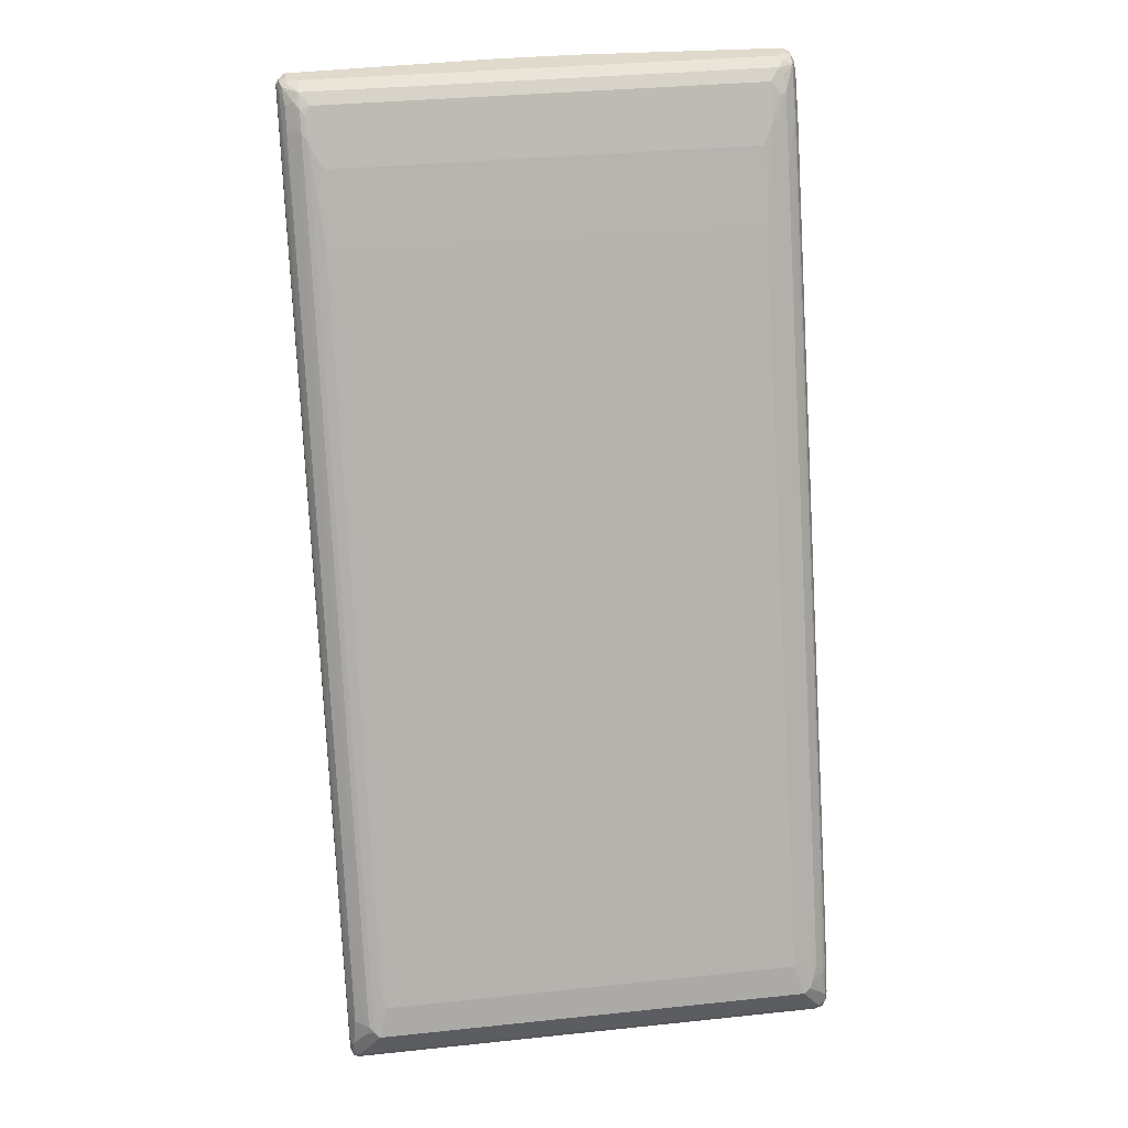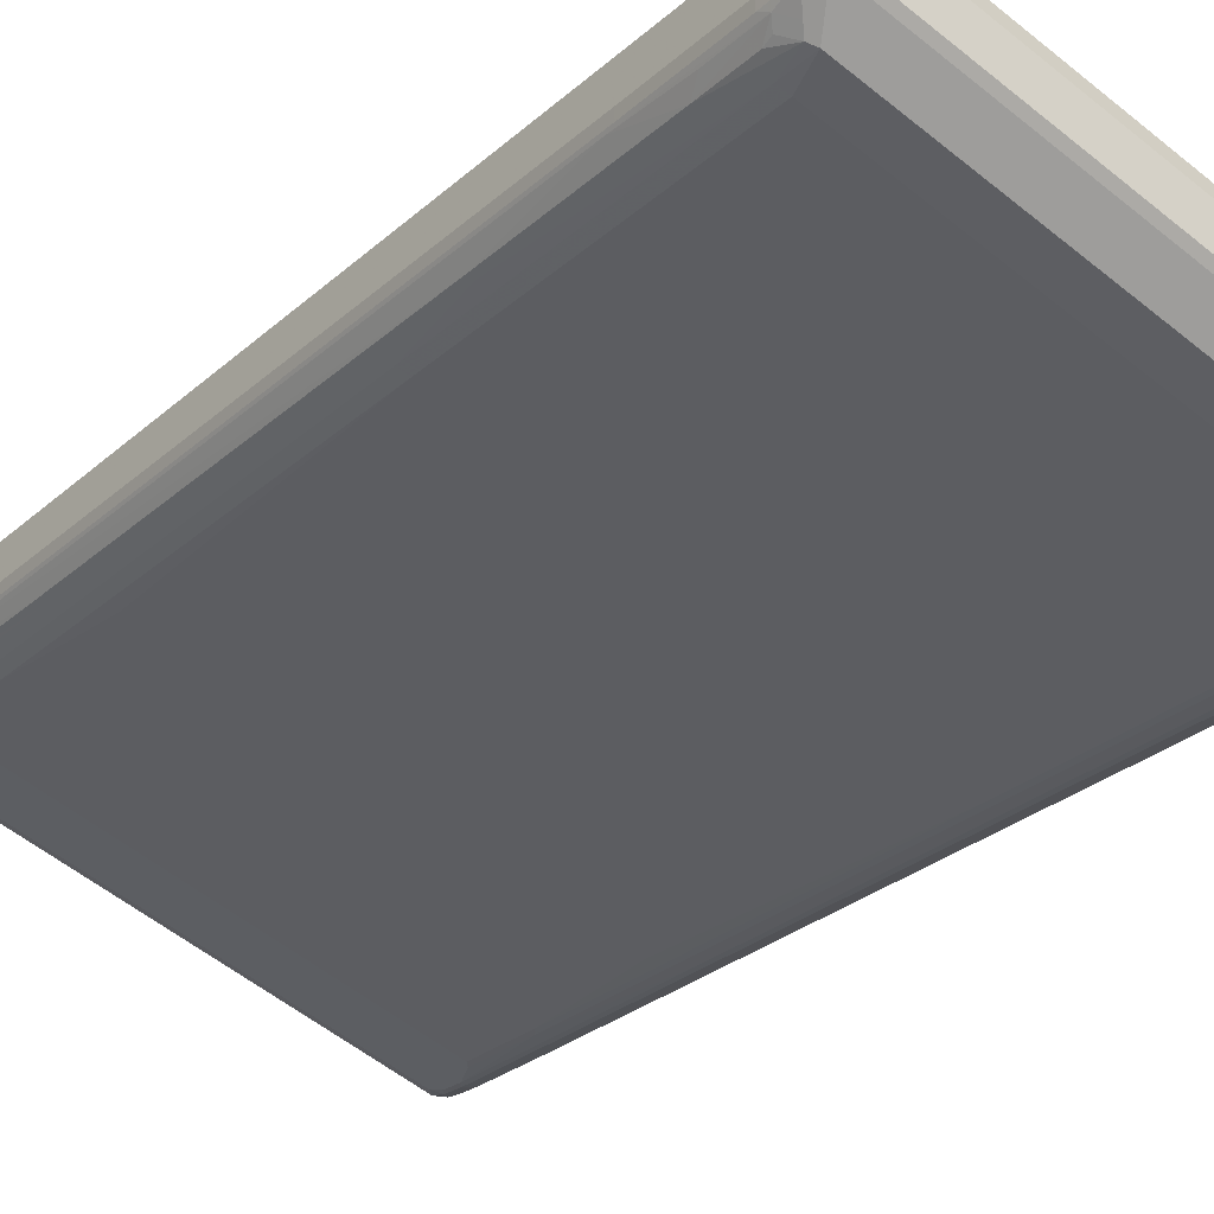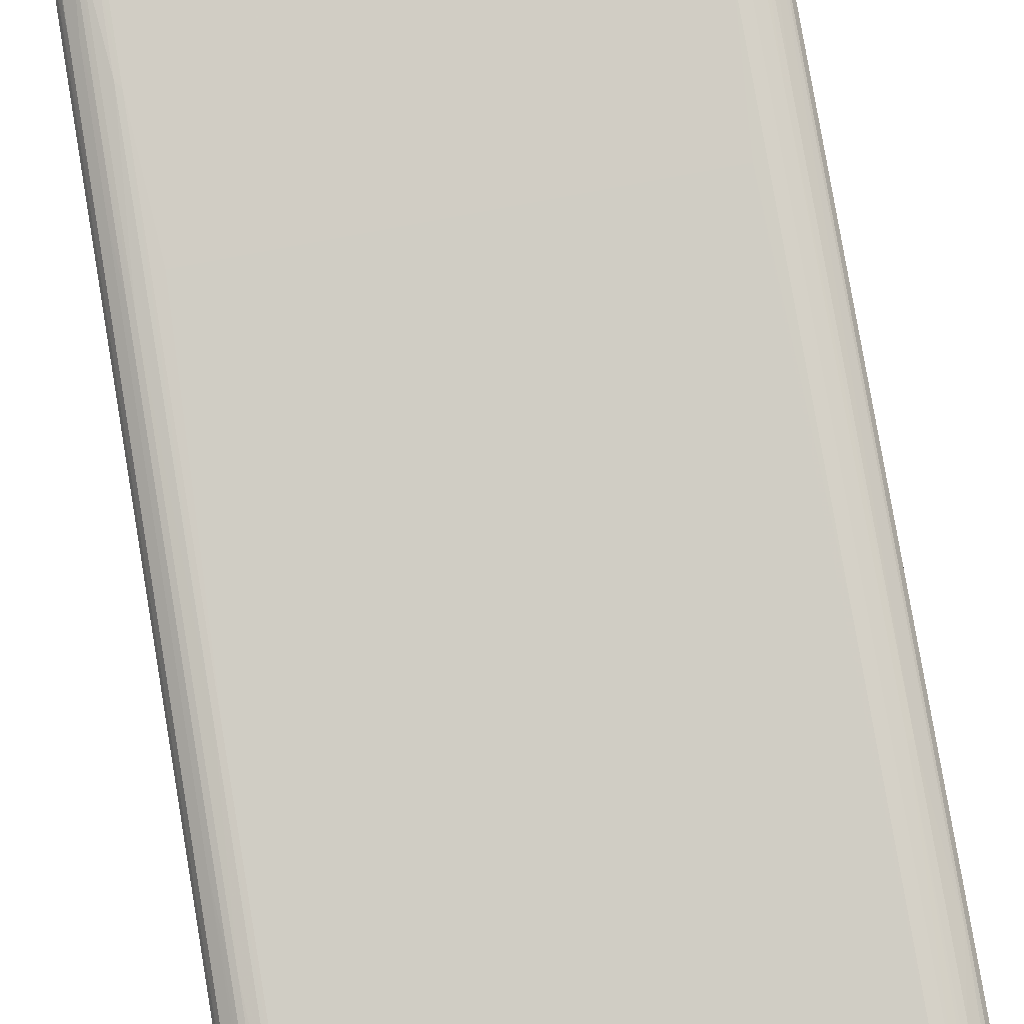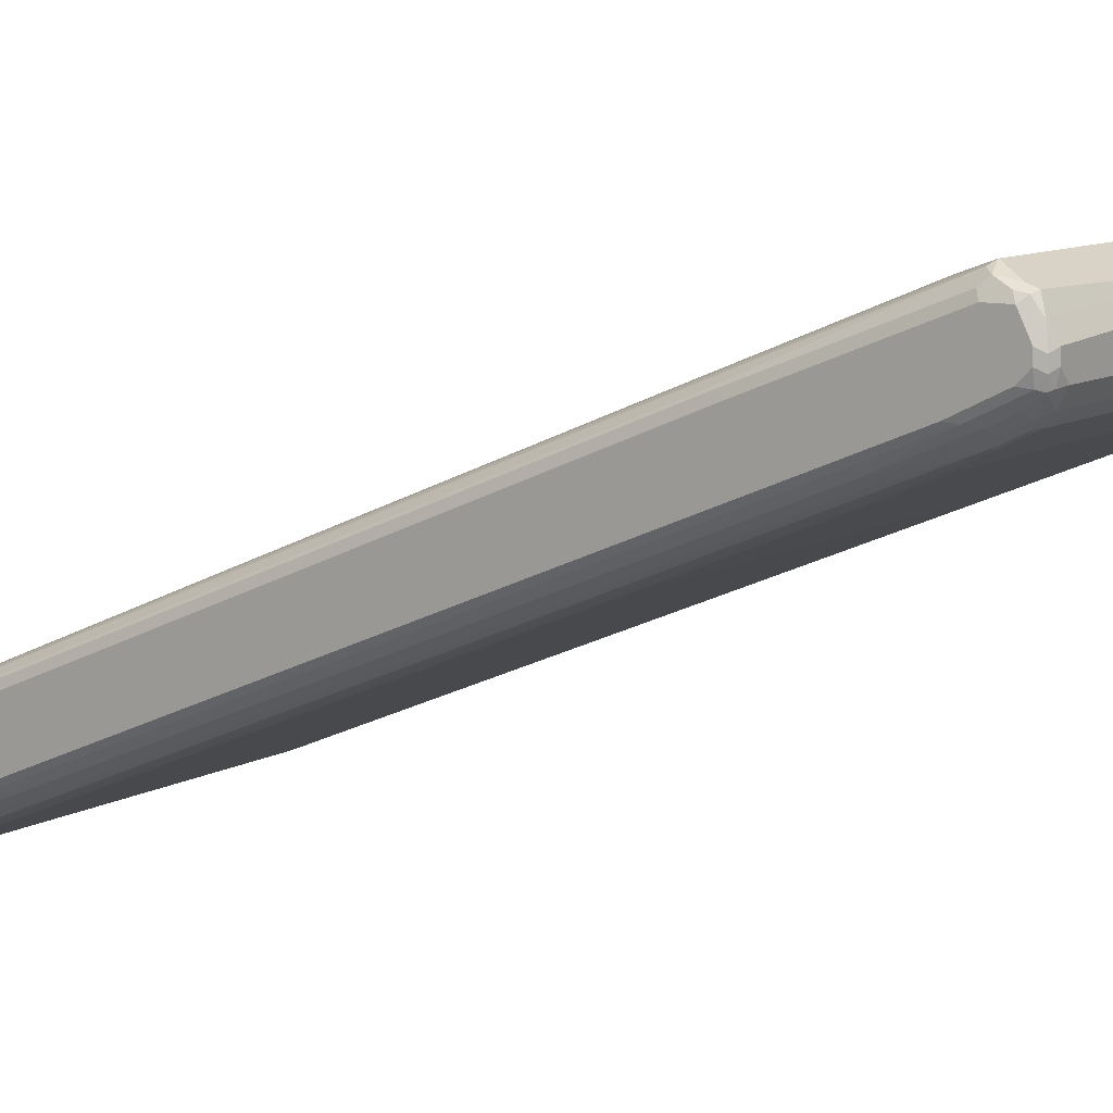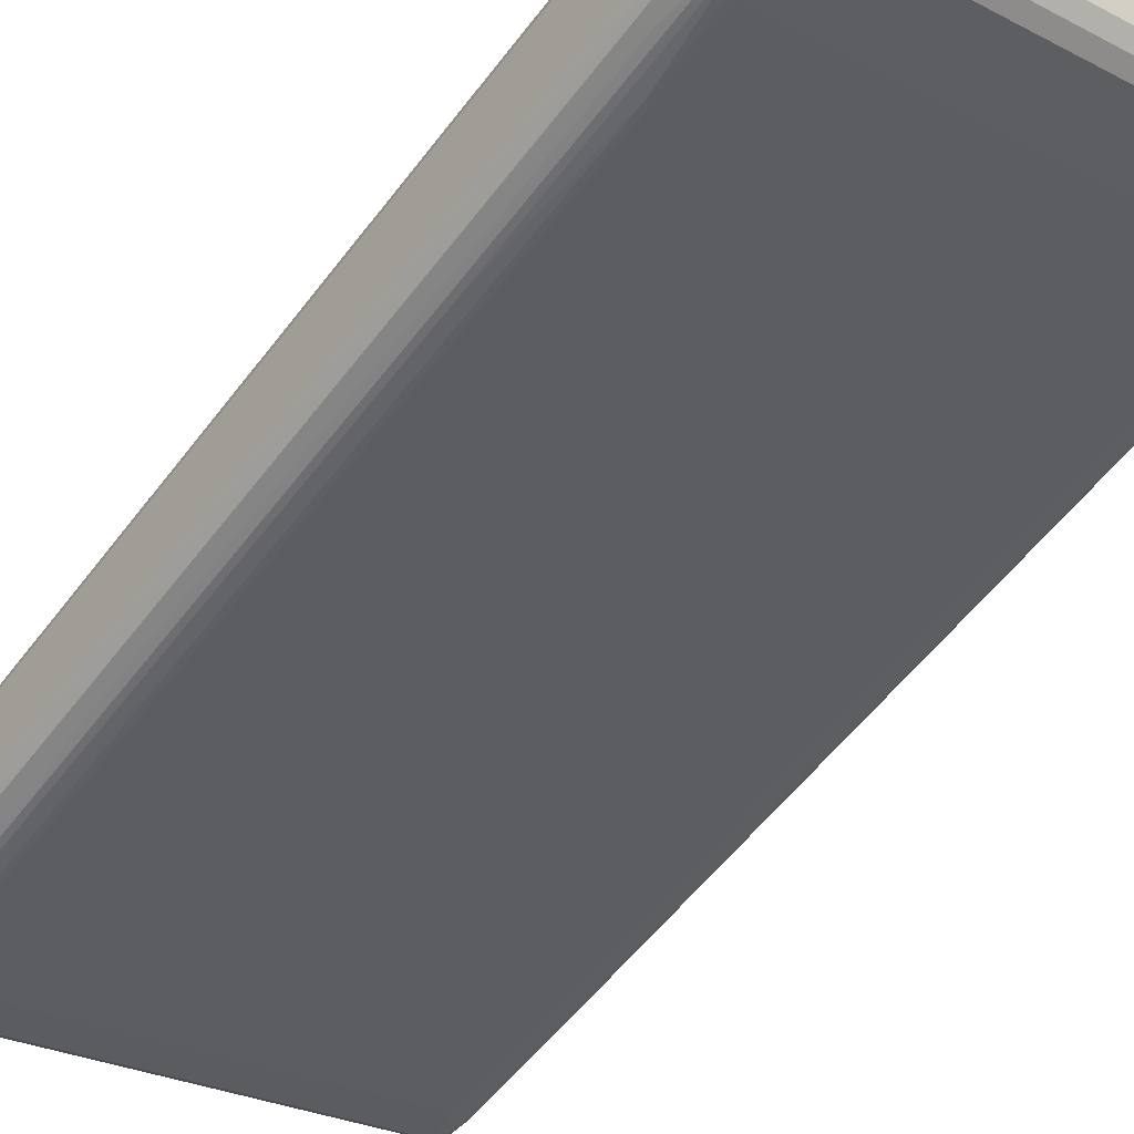
<metadata>
{"format":"obj","ext":"obj","renderer":"f3d","projection":"perspective","resolution":1024,"background":"white","views":[{"elev":33.1,"azim":171.8,"up":"+Y"},{"elev":-56.1,"azim":-40.3,"up":"+Z"},{"elev":-75.9,"azim":-169.6,"up":"+Z"},{"elev":9.5,"azim":124.3,"up":"+Z"},{"elev":-26.2,"azim":140.4,"up":"+Z"}]}
</metadata>
<code>
v -0.4441 -0.7993 -0.3197
v -0.4352 -0.8082 -0.3286
v -0.4381 -0.8111 -0.3138
v -0.4441 -0.7993 -0.2842
v -0.4441 -0.7815 -0.3552
v -0.4322 -0.8052 -0.3434
v -0.4263 -0.8172 -0.3197
v -0.4352 -0.7905 -0.3641
v -0.4381 -0.8111 -0.2783
v -0.4396 -0.7815 -0.2642
v -0.4441 -0.7638 -0.2664
v -0.4441 -0.7638 -0.3552
v -0.4381 -0.7756 -0.3671
v -0.4204 -0.7933 -0.3671
v 0.4263 -0.8172 -0.3197
v -0.4263 -0.8172 -0.2842
v -0.4263 -0.7815 -0.373
v -0.4352 -0.8082 -0.2709
v -0.4352 -0.7727 -0.2531
v -0.4396 -0.05327 0.03772
v -0.4441 -0.03552 0.0355
v -0.4381 -0.7578 -0.3671
v -0.4441 -0.7105 -0.3375
v -0.3908 -0.7282 -0.3908
v 0.4322 -0.7933 -0.3671
v 0.4322 -0.8111 -0.3316
v 0.4396 -0.8082 -0.3286
v 0.4381 -0.8111 -0.3197
v 0.4352 -0.8127 -0.2753
v 0.4263 -0.8172 -0.2842
v -0.4086 -0.8052 -0.2605
v -0.4263 -0.8111 -0.2724
v 0.4263 -0.7815 -0.373
v -0.4263 -0.7993 -0.2598
v -0.4263 -0.7638 -0.242
v -0.4322 -0.4974 -0.1362
v -0.4352 -0.04431 0.04882
v -0.4352 0.4707 0.262
v -0.4396 0.4619 0.2509
v -0.4441 0.4796 0.2487
v -0.4381 -0.7046 -0.3494
v -0.4322 -0.7164 -0.3612
v -0.4145 -0.7342 -0.379
v -0.4441 -0.6217 -0.302
v -0.4026 -0.7223 -0.3849
v -0.3908 -0.6727 -0.3686
v -0.373 -0.675 -0.373
v 0.3908 -0.7282 -0.3908
v 0.4381 -0.7815 -0.3671
v 0.4396 -0.7905 -0.3641
v 0.4441 -0.7993 -0.3197
v 0.4441 -0.7993 -0.2842
v 0.4381 -0.8111 -0.2842
v 0.4086 -0.8052 -0.2605
v 0.4381 -0.8052 -0.2724
v 0.4352 -0.786 -0.2575
v -0.3908 -0.7874 -0.2428
v -0.4086 -0.7815 -0.242
v -0.4174 -0.7194 -0.2176
v -0.4174 -0.5062 -0.1288
v -0.4263 -0.03552 0.05991
v -0.4322 0.746 0.379
v -0.4396 0.6394 0.322
v -0.4441 0.6572 0.3197
v -0.4381 -0.527 -0.2783
v -0.4352 -0.5994 -0.3109
v -0.4174 -0.6882 -0.3641
v -0.4204 -0.7046 -0.3671
v -0.4322 -0.6276 -0.3256
v -0.4174 -0.5994 -0.3286
v -0.4441 -0.5329 -0.2664
v -0.4086 -0.6017 -0.3331
v -0.4086 -0.2996 -0.2087
v -0.3908 -0.1576 -0.1554
v 0.373 -0.675 -0.373
v -0.373 -0.1598 -0.1598
v -0.3553 0.3552 0.05325
v 0.3819 -0.6662 -0.3686
v 0.3997 -0.7194 -0.3863
v 0.4145 -0.7282 -0.379
v 0.4441 -0.7815 -0.3552
v 0.4381 -0.7638 -0.3671
v 0.4441 -0.7638 -0.2664
v 0.4381 -0.7697 -0.2546
v 0.3908 -0.7874 -0.2428
v 0.4204 -0.5033 -0.1302
v 0.4204 -0.7164 -0.2191
v 0.4174 -0.7682 -0.2398
v 0.4352 0.4574 0.2575
v -0.3997 -0.7727 -0.2354
v -0.3997 -0.3464 -0.05769
v -0.3997 -0.1331 0.03106
v -0.4174 0.7372 0.3863
v -0.4086 0.746 0.3908
v -0.4396 0.7905 0.3641
v -0.4381 0.7815 0.3671
v -0.4441 0.7815 0.3552
v -0.4441 0.746 0.3552
v -0.4396 0.7282 0.3575
v -0.4352 -0.5107 -0.2753
v -0.4381 0.7164 0.2368
v -0.4174 -0.2974 -0.2043
v -0.4441 0.7105 0.2487
v -0.4086 0.4284 0.09319
v -0.3908 0.5707 0.1465
v 0.3553 0.3552 0.05325
v 0.373 -0.1598 -0.1598
v 0.3819 -0.1509 -0.1554
v -0.373 0.5684 0.1421
v 0.3997 -0.4174 -0.262
v 0.4086 -0.7105 -0.3797
v 0.4322 -0.7105 -0.3612
v 0.4352 -0.755 -0.3686
v 0.4441 -0.7638 -0.3552
v 0.4441 0.4796 0.2487
v 0.4381 0.4737 0.2605
v 0.4086 -0.766 -0.2354
v 0.3908 -0.7756 -0.2368
v 0.4174 -0.1288 0.02663
v 0.4086 -0.1265 0.03106
v 0.4086 -0.3396 -0.05769
v 0.4086 -0.5529 -0.1465
v 0.4204 0.7401 0.3849
v 0.4352 0.5462 0.2931
v 0.4322 0.7519 0.379
v 0.3908 -0.7638 -0.2309
v -0.3908 -0.7638 -0.2309
v -0.3908 -0.5507 -0.1421
v -0.3908 -0.3374 -0.05325
v -0.3908 -0.1243 0.0355
v -0.3997 0.3819 0.2442
v -0.3997 0.6839 0.3686
v -0.3908 0.6927 0.373
v 0.4086 0.746 0.3908
v -0.06512 0.8052 0.3612
v -0.4322 0.7933 0.3671
v -0.4396 0.8082 0.3286
v -0.4441 0.7993 0.3197
v -0.4352 0.7327 0.2398
v -0.4381 0.7519 0.2546
v -0.4174 0.4307 0.09771
v -0.4441 0.7815 0.2842
v -0.4174 0.6439 0.1865
v -0.4086 0.6417 0.182
v -0.4026 0.7342 0.2191
v -0.3908 0.7282 0.2132
v 0.373 0.5684 0.1421
v 0.3819 0.5772 0.1465
v 0.3997 0.3108 0.03994
v -0.373 0.6927 0.1954
v 0.4086 -0.4086 -0.2553
v 0.4174 -0.6129 -0.3331
v 0.4322 -0.6217 -0.3256
v 0.4174 -0.3108 -0.2087
v 0.4396 -0.6927 -0.3397
v 0.4441 -0.7105 -0.3375
v 0.4396 -0.6039 -0.3042
v 0.4441 0.6572 0.3197
v 0.4381 0.6513 0.3316
v 0.4174 0.3864 0.2398
v 0.3908 -0.1243 0.0355
v 0.4086 0.3886 0.2442
v 0.3908 0.3907 0.2487
v 0.3908 -0.3374 -0.05325
v 0.3908 -0.5507 -0.1421
v 0.4086 0.6905 0.3686
v 0.4293 0.7668 0.376
v 0.4381 0.7401 0.3671
v 0.4441 0.746 0.3552
v 0.4441 0.7815 0.3552
v 0.4381 0.7756 0.3671
v -0.3908 0.3907 0.2487
v 0.3908 0.6927 0.373
v 0.4263 0.7815 0.373
v 0.4204 0.7933 0.3671
v 0.07695 0.8052 0.3612
v -0.07104 0.8172 0.3375
v -0.07695 0.8111 0.3494
v -0.4322 0.8111 0.3316
v -0.4263 0.8172 0.3197
v -0.4381 0.8111 0.3197
v -0.4381 0.8111 0.302
v -0.4441 0.7993 0.302
v -0.4352 0.8037 0.2753
v -0.4174 0.7682 0.2398
v -0.4381 0.7874 0.2724
v -0.4396 0.8015 0.2842
v -0.4086 0.766 0.2354
v -0.3908 0.7519 0.2249
v 0.373 0.6927 0.1954
v 0.3819 0.7017 0.1999
v 0.3997 0.7372 0.2176
v 0.4086 0.5329 0.1354
v 0.4086 0.3196 0.0466
v -0.373 0.7164 0.2072
v 0.4396 -0.5151 -0.2686
v 0.4322 -0.3196 -0.2013
v 0.4174 0.4174 0.09319
v 0.4441 -0.6217 -0.302
v 0.4352 0.7905 0.3641
v 0.4441 0.7993 0.3197
v 0.4322 0.8052 0.3434
v 0.4263 0.8172 0.3197
v 0.07104 0.8172 0.3375
v -0.4263 0.8172 0.302
v -0.4352 0.8127 0.2931
v -0.4174 0.8127 0.2753
v -0.4086 0.8052 0.2605
v -0.4174 0.7949 0.2575
v -0.3908 0.7874 0.2428
v -0.3908 0.7756 0.2368
v 0.3997 0.7727 0.2354
v 0.3908 0.7519 0.2249
v 0.373 0.7164 0.2072
v 0.4086 0.746 0.2243
v 0.4174 0.6306 0.182
v 0.4441 -0.5329 -0.2664
v 0.4396 0.7282 0.2464
v 0.4322 0.4086 0.1006
v 0.4352 0.8082 0.3286
v 0.4441 0.7993 0.302
v 0.4381 0.8111 0.3138
v 0.4263 0.8172 0.302
v -0.4086 0.8172 0.2842
v 0.4086 0.8172 0.2842
v 0.4086 0.8052 0.2605
v 0.3908 0.7874 0.2428
v 0.4086 0.7815 0.242
v 0.4174 0.755 0.2354
v 0.4322 0.746 0.2428
v 0.4322 0.6217 0.1894
v 0.4441 0.7105 0.2487
v 0.4352 0.7194 0.2354
v 0.4396 0.7993 0.2819
v 0.4441 0.7815 0.2842
v 0.4381 0.8111 0.296
v 0.4263 0.8127 0.2819
v 0.4352 0.8082 0.2797
v 0.4174 0.7905 0.2531
v 0.4322 0.7815 0.2605
f 1 2 3
f 133 172 163
f 131 133 132
f 131 172 133
f 130 163 172
f 130 161 163
f 129 161 130
f 129 164 161
f 128 164 129
f 128 165 164
f 126 128 127
f 126 165 128
f 125 200 167
f 125 171 200
f 125 170 171
f 125 169 170
f 125 168 169
f 125 159 168
f 125 167 134
f 124 159 125
f 123 162 160
f 123 166 162
f 123 134 166
f 123 125 134
f 121 165 122
f 121 164 165
f 133 163 173
f 134 167 174
f 134 174 175
f 134 175 176
f 147 190 191
f 146 195 150
f 146 189 195
f 146 188 189
f 145 188 146
f 145 185 188
f 143 145 144
f 143 185 145
f 142 187 186
f 142 183 187
f 140 186 184
f 140 142 186
f 120 163 161
f 139 143 141
f 139 184 185
f 137 183 138
f 137 182 183
f 137 181 182
f 137 180 181
f 137 179 180
f 136 178 179
f 135 178 136
f 135 177 178
f 135 204 177
f 135 176 204
f 134 173 166
f 139 185 143
f 120 162 163
f 120 164 121
f 120 161 164
f 105 145 146
f 105 144 145
f 104 144 105
f 104 143 144
f 104 141 143
f 102 141 104
f 102 139 141
f 101 184 139
f 101 140 184
f 101 142 140
f 101 103 142
f 100 139 102
f 105 146 109
f 95 138 97
f 95 179 137
f 95 136 179
f 95 97 96
f 94 136 95
f 94 135 136
f 94 176 135
f 94 134 176
f 94 173 134
f 94 133 173
f 94 132 133
f 93 132 94
f 93 131 132
f 95 137 138
f 147 191 148
f 106 147 107
f 108 147 148
f 119 162 120
f 119 160 162
f 119 123 160
f 117 165 126
f 117 122 165
f 117 126 118
f 116 159 124
f 115 159 116
f 115 158 159
f 112 157 155
f 112 196 157
f 112 153 196
f 107 147 108
f 112 156 114
f 111 154 152
f 111 151 154
f 111 153 112
f 111 152 153
f 110 194 151
f 110 149 194
f 110 151 111
f 109 190 147
f 109 150 190
f 109 146 150
f 108 149 110
f 108 148 149
f 112 155 156
f 92 131 93
f 148 191 192
f 149 192 193
f 208 227 210
f 208 226 227
f 207 226 208
f 207 225 226
f 207 224 225
f 205 207 206
f 205 224 207
f 203 220 222
f 203 236 223
f 203 222 236
f 202 220 203
f 201 222 220
f 201 236 222
f 201 221 236
f 200 220 202
f 198 216 219
f 197 219 218
f 196 232 217
f 196 218 232
f 196 197 218
f 193 198 194
f 193 216 198
f 193 215 216
f 192 215 193
f 192 228 215
f 210 227 212
f 210 212 211
f 212 227 228
f 215 228 239
f 234 238 236
f 234 240 238
f 230 233 231
f 229 240 230
f 229 239 240
f 226 228 227
f 226 239 228
f 226 238 239
f 226 237 238
f 225 237 226
f 223 237 225
f 223 236 237
f 192 212 228
f 221 234 236
f 218 235 232
f 218 234 235
f 218 240 234
f 218 230 240
f 218 233 230
f 218 231 233
f 218 219 231
f 216 231 219
f 215 231 216
f 215 230 231
f 215 229 230
f 215 239 229
f 221 235 234
f 192 213 212
f 191 213 192
f 191 214 213
f 176 202 203
f 175 200 202
f 175 202 176
f 174 200 175
f 170 220 200
f 170 201 220
f 170 200 171
f 167 200 174
f 163 166 173
f 162 166 163
f 158 168 159
f 158 169 168
f 176 203 204
f 157 217 199
f 155 199 156
f 155 157 199
f 154 219 197
f 154 198 219
f 153 197 196
f 152 197 153
f 152 154 197
f 151 198 154
f 151 194 198
f 150 191 190
f 150 195 191
f 149 193 194
f 157 196 217
f 148 192 149
f 177 204 203
f 177 223 225
f 191 195 214
f 189 214 195
f 189 213 214
f 189 212 213
f 189 211 212
f 188 211 189
f 188 210 211
f 185 210 188
f 185 208 210
f 185 209 208
f 184 209 185
f 184 208 209
f 177 203 223
f 184 207 208
f 184 187 206
f 184 186 187
f 182 206 187
f 182 187 183
f 181 206 182
f 180 206 181
f 180 205 206
f 177 179 178
f 177 180 179
f 177 205 180
f 177 224 205
f 177 225 224
f 184 206 207
f 92 172 131
f 92 130 172
f 91 128 129
f 27 51 52
f 25 27 26
f 25 50 27
f 25 49 50
f 25 33 49
f 24 75 48
f 24 47 75
f 24 46 47
f 24 45 46
f 24 43 45
f 23 44 41
f 22 42 43
f 22 41 42
f 20 40 21
f 20 39 40
f 20 38 39
f 20 37 38
f 19 37 20
f 19 36 37
f 19 35 36
f 18 35 19
f 18 34 35
f 18 31 34
f 18 32 31
f 17 48 33
f 27 52 53
f 27 53 28
f 27 50 81
f 27 81 51
f 41 66 42
f 41 65 66
f 41 44 65
f 39 64 40
f 39 63 64
f 39 62 63
f 38 62 39
f 37 62 38
f 36 62 37
f 36 61 62
f 35 61 36
f 35 60 61
f 17 24 48
f 35 59 60
f 34 58 35
f 33 48 49
f 31 58 34
f 31 57 58
f 31 85 57
f 31 54 85
f 29 56 54
f 29 55 56
f 29 52 55
f 29 53 52
f 29 54 31
f 28 53 29
f 35 58 59
f 16 32 18
f 16 31 32
f 16 29 31
f 4 10 11
f 4 9 10
f 3 16 9
f 3 7 16
f 2 8 6
f 2 7 3
f 2 6 7
f 1 8 2
f 1 5 8
f 1 12 5
f 1 23 12
f 1 44 23
f 5 12 22
f 1 71 44
f 1 142 103
f 1 183 142
f 1 138 183
f 1 97 138
f 1 98 97
f 1 64 98
f 1 40 64
f 1 21 40
f 1 11 21
f 1 4 11
f 1 9 4
f 1 3 9
f 1 103 71
f 42 67 68
f 5 22 13
f 6 14 7
f 16 30 29
f 15 25 26
f 15 29 30
f 15 28 29
f 15 27 28
f 15 26 27
f 14 33 25
f 14 17 33
f 13 24 17
f 13 43 24
f 13 22 43
f 12 41 22
f 5 13 8
f 12 23 41
f 10 20 21
f 10 19 20
f 10 18 19
f 9 18 10
f 9 16 18
f 8 17 14
f 8 13 17
f 7 25 15
f 7 14 25
f 7 30 16
f 7 15 30
f 6 8 14
f 10 21 11
f 42 68 45
f 42 45 43
f 42 66 100
f 77 147 106
f 77 109 147
f 76 109 77
f 75 108 78
f 75 107 108
f 75 106 107
f 74 109 76
f 74 105 109
f 73 105 74
f 73 104 105
f 73 102 104
f 70 73 72
f 78 108 110
f 70 102 73
f 69 100 70
f 65 139 100
f 65 101 139
f 65 103 101
f 65 71 103
f 65 100 66
f 63 98 64
f 63 99 98
f 62 99 63
f 62 98 99
f 62 97 98
f 62 96 97
f 70 100 102
f 62 95 96
f 78 110 79
f 79 110 111
f 91 130 92
f 91 129 130
f 90 128 91
f 90 127 128
f 90 126 127
f 90 118 126
f 89 125 123
f 89 124 125
f 89 116 124
f 87 117 88
f 86 123 119
f 86 117 87
f 79 111 80
f 86 122 117
f 86 120 121
f 86 119 120
f 85 118 90
f 85 117 118
f 85 88 117
f 83 116 84
f 83 115 116
f 82 112 114
f 82 113 112
f 80 113 82
f 80 112 113
f 80 111 112
f 86 121 122
f 236 238 237
f 62 94 95
f 61 93 62
f 51 156 199
f 51 114 156
f 51 81 114
f 49 114 81
f 49 82 114
f 49 81 50
f 48 82 49
f 48 80 82
f 48 79 80
f 48 78 79
f 48 75 78
f 47 106 75
f 51 199 217
f 47 77 106
f 46 76 47
f 46 74 76
f 46 73 74
f 45 73 46
f 45 72 73
f 45 70 72
f 45 67 70
f 45 68 67
f 44 71 65
f 42 70 67
f 42 69 70
f 42 100 69
f 47 76 77
f 62 93 94
f 51 217 232
f 51 235 221
f 60 93 61
f 60 92 93
f 60 91 92
f 59 91 60
f 59 90 91
f 58 90 59
f 57 90 58
f 57 85 90
f 56 123 86
f 56 89 123
f 56 116 89
f 56 84 116
f 51 232 235
f 56 87 88
f 55 84 56
f 54 88 85
f 54 56 88
f 52 84 55
f 52 83 84
f 51 83 52
f 51 115 83
f 51 158 115
f 51 169 158
f 51 170 169
f 51 201 170
f 51 221 201
f 56 86 87
f 238 240 239

</code>
